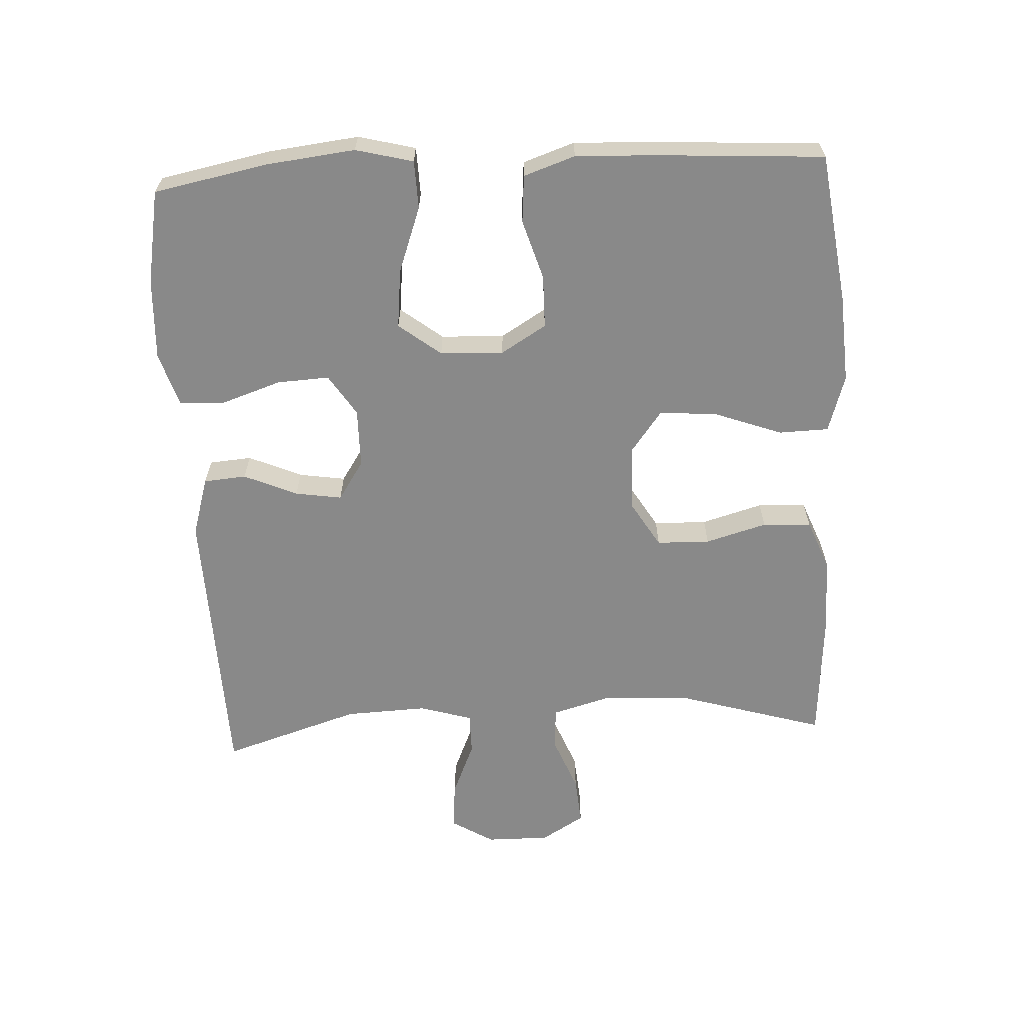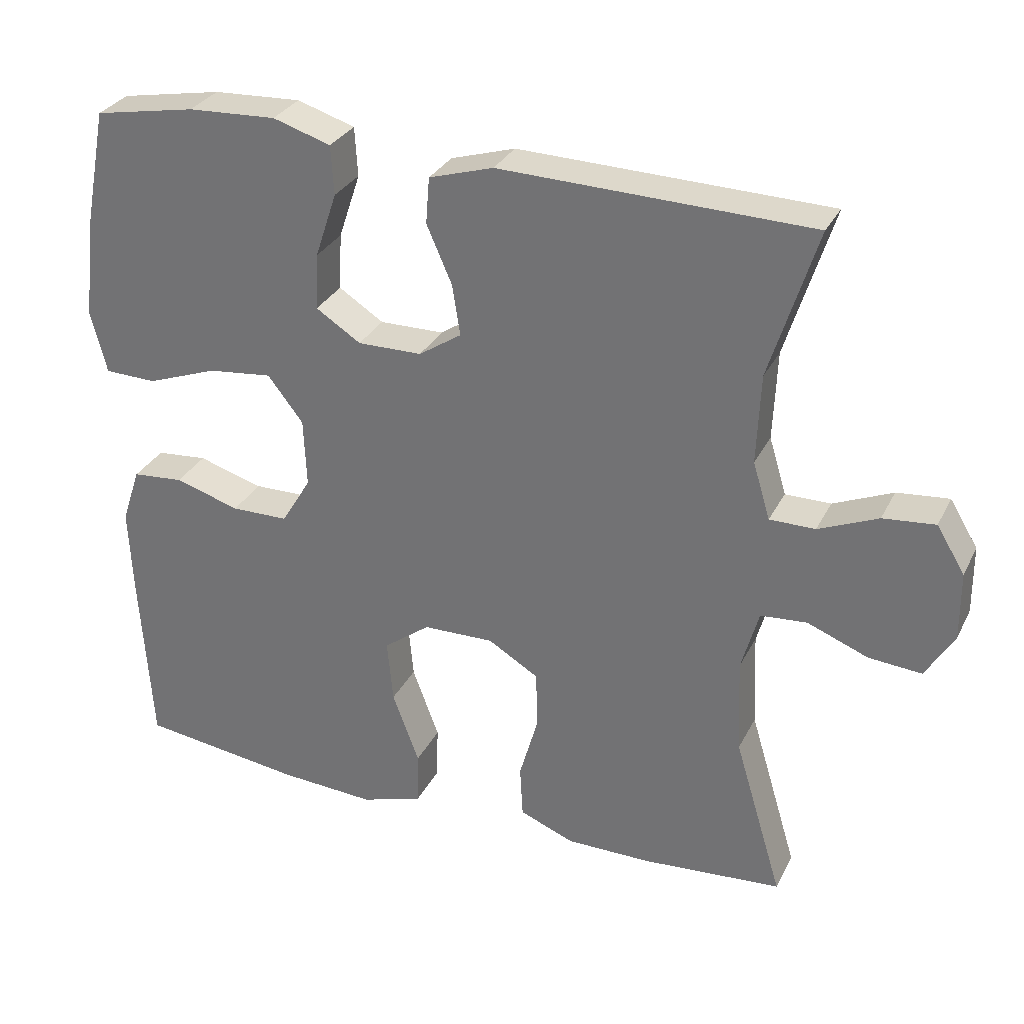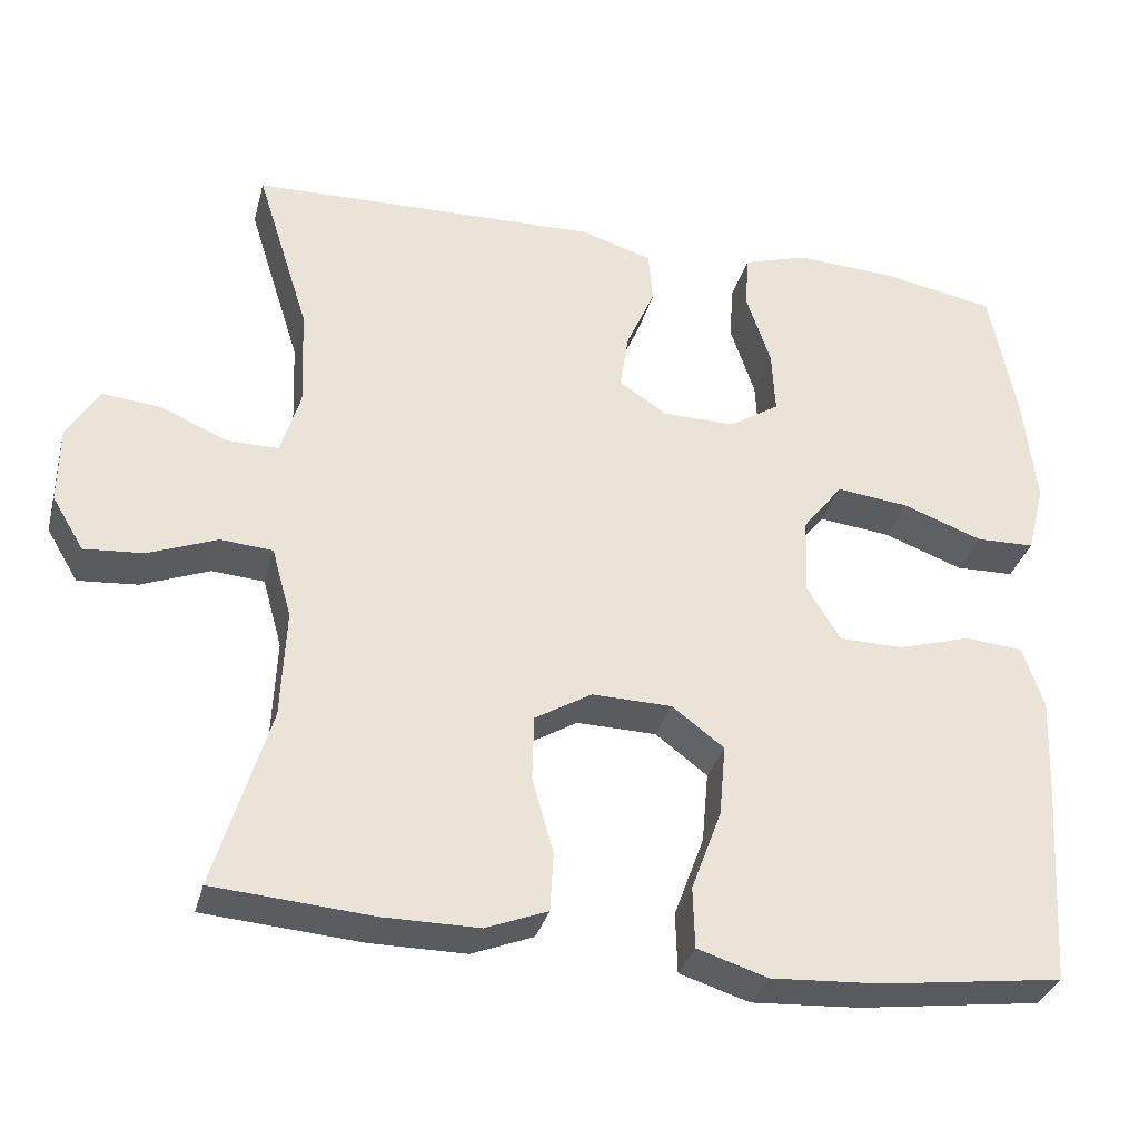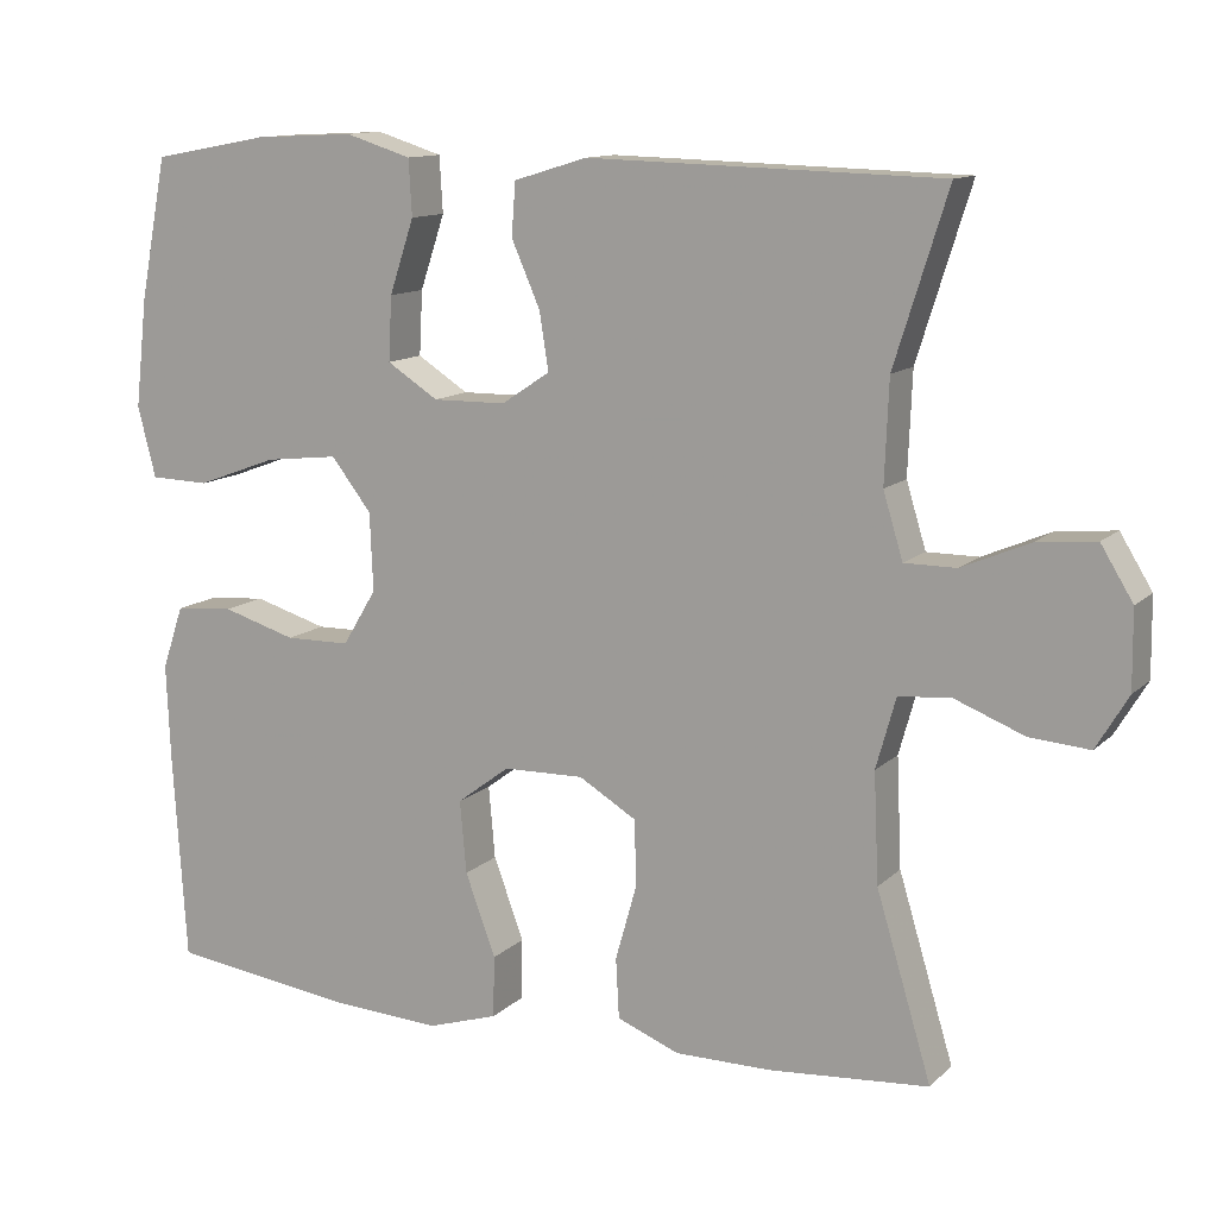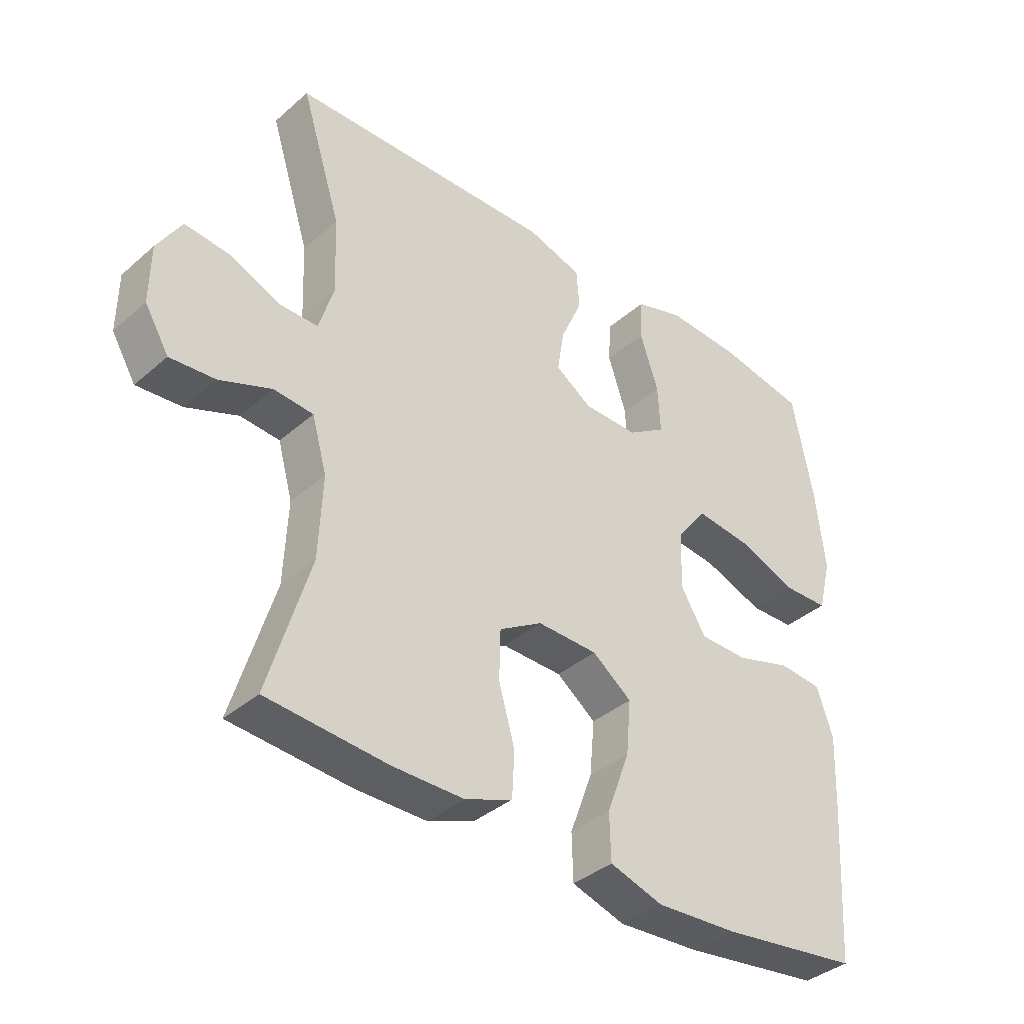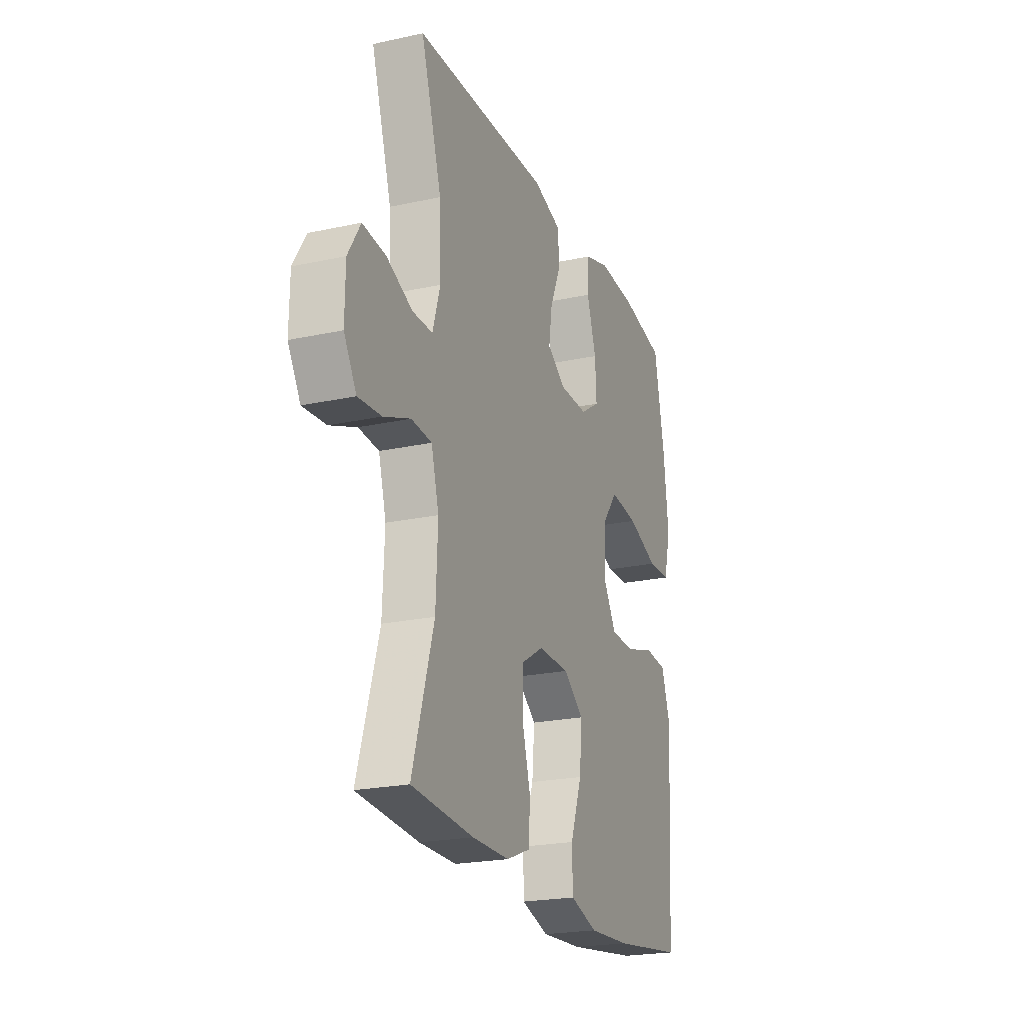
<metadata>
{"format":"obj","ext":"obj","renderer":"f3d","projection":"perspective","resolution":1024,"background":"white","views":[{"elev":-63.2,"azim":93.1,"up":"+Y"},{"elev":30.5,"azim":-157.2,"up":"+Z"},{"elev":-33.0,"azim":-14.4,"up":"+Z"},{"elev":12.1,"azim":-153.1,"up":"+Z"},{"elev":-37.6,"azim":-42.1,"up":"+Z"},{"elev":-22.2,"azim":-69.3,"up":"+Z"}]}
</metadata>
<code>
v 0.5 0.07 0.5
v 0.533 0.07 0.33
v 0.548 0.07 0.196
v 0.526 0.07 0.11
v 0.454 0.07 0.108
v 0.356 0.07 0.144
v 0.267 0.07 0.154
v 0.218 0.07 0.091
v 0.214 0.07 -0.004
v 0.255 0.07 -0.072
v 0.334 0.07 -0.073
v 0.424 0.07 -0.046
v 0.495 0.07 -0.052
v 0.521 0.07 -0.129
v 0.516 0.07 -0.248
v 0.5 0.07 -0.5
v 0.275 0.07 -0.53
v 0.142 0.07 -0.538
v 0.056 0.07 -0.511
v 0.054 0.07 -0.436
v 0.091 0.07 -0.336
v 0.099 0.07 -0.248
v 0.035 0.07 -0.2
v -0.063 0.07 -0.198
v -0.133 0.07 -0.24
v -0.135 0.07 -0.32
v -0.109 0.07 -0.412
v -0.113 0.07 -0.485
v -0.189 0.07 -0.515
v -0.306 0.07 -0.515
v -0.5 0.07 -0.5
v -0.433 0.07 -0.277
v -0.427 0.07 -0.144
v -0.451 0.07 -0.058
v -0.515 0.07 -0.053
v -0.599 0.07 -0.086
v -0.672 0.07 -0.092
v -0.711 0.07 -0.027
v -0.71 0.07 0.068
v -0.671 0.07 0.132
v -0.599 0.07 0.125
v -0.517 0.07 0.09
v -0.454 0.07 0.09
v -0.43 0.07 0.169
v -0.435 0.07 0.293
v -0.5 0.07 0.5
v -0.071 0.07 0.512
v 0.018 0.07 0.485
v 0.023 0.07 0.421
v -0.012 0.07 0.341
v -0.023 0.07 0.271
v 0.036 0.07 0.232
v 0.125 0.07 0.231
v 0.187 0.07 0.271
v 0.183 0.07 0.349
v 0.153 0.07 0.439
v 0.157 0.07 0.507
v 0.237 0.07 0.532
v 0.359 0.07 0.526
v 0.5 0 0.5
v 0.533 0 0.33
v 0.548 0 0.196
v 0.526 0 0.11
v 0.454 0 0.108
v 0.356 0 0.144
v 0.267 0 0.154
v 0.218 0 0.091
v 0.214 0 -0.004
v 0.255 0 -0.072
v 0.334 0 -0.073
v 0.424 0 -0.046
v 0.495 0 -0.052
v 0.521 0 -0.129
v 0.516 0 -0.248
v 0.5 0 -0.5
v 0.275 0 -0.53
v 0.142 0 -0.538
v 0.056 0 -0.511
v 0.054 0 -0.436
v 0.091 0 -0.336
v 0.099 0 -0.248
v 0.035 0 -0.2
v -0.063 0 -0.198
v -0.133 0 -0.24
v -0.135 0 -0.32
v -0.109 0 -0.412
v -0.113 0 -0.485
v -0.189 0 -0.515
v -0.306 0 -0.515
v -0.5 0 -0.5
v -0.433 0 -0.277
v -0.427 0 -0.144
v -0.451 0 -0.058
v -0.515 0 -0.053
v -0.599 0 -0.086
v -0.672 0 -0.092
v -0.711 0 -0.027
v -0.71 0 0.068
v -0.671 0 0.132
v -0.599 0 0.125
v -0.517 0 0.09
v -0.454 0 0.09
v -0.43 0 0.169
v -0.435 0 0.293
v -0.5 0 0.5
v -0.071 0 0.512
v 0.018 0 0.485
v 0.023 0 0.421
v -0.012 0 0.341
v -0.023 0 0.271
v 0.036 0 0.232
v 0.125 0 0.231
v 0.187 0 0.271
v 0.183 0 0.349
v 0.153 0 0.439
v 0.157 0 0.507
v 0.237 0 0.532
v 0.359 0 0.526
f 4 5 6
f 3 4 6
f 2 3 6
f 1 2 6
f 59 1 6
f 58 59 6
f 57 58 6
f 56 57 6
f 55 56 6
f 54 55 6 7
f 53 54 7 8
f 52 53 8 9
f 51 52 9 10
f 48 49 50
f 47 48 50
f 46 47 50
f 45 46 50
f 44 45 50 51
f 43 44 51 10
f 40 41 42
f 39 40 42
f 38 39 42
f 37 38 42
f 36 37 42
f 35 36 42
f 42 43 10
f 35 42 10
f 34 35 10
f 30 31 32
f 29 30 32
f 28 29 32
f 27 28 32
f 26 27 32
f 25 26 32 33
f 24 25 33 34
f 19 20 21
f 18 19 21
f 17 18 21
f 16 17 21
f 15 16 21
f 14 15 21
f 13 14 21
f 12 13 21
f 11 12 21
f 10 11 21 22
f 23 24 34 10
f 10 22 23
f 65 64 63
f 65 63 62
f 65 62 61
f 65 61 60
f 65 60 118
f 65 118 117
f 65 117 116
f 65 116 115
f 65 115 114
f 66 65 114 113
f 67 66 113 112
f 68 67 112 111
f 69 68 111 110
f 109 108 107
f 109 107 106
f 109 106 105
f 109 105 104
f 110 109 104 103
f 69 110 103 102
f 101 100 99
f 101 99 98
f 101 98 97
f 101 97 96
f 101 96 95
f 101 95 94
f 69 102 101
f 69 101 94
f 69 94 93
f 91 90 89
f 91 89 88
f 91 88 87
f 91 87 86
f 91 86 85
f 92 91 85 84
f 93 92 84 83
f 80 79 78
f 80 78 77
f 80 77 76
f 80 76 75
f 80 75 74
f 80 74 73
f 80 73 72
f 80 72 71
f 80 71 70
f 81 80 70 69
f 69 93 83 82
f 82 81 69
f 1 60 61 2
f 2 61 62 3
f 3 62 63 4
f 4 63 64 5
f 5 64 65 6
f 6 65 66 7
f 7 66 67 8
f 8 67 68 9
f 9 68 69 10
f 10 69 70 11
f 11 70 71 12
f 12 71 72 13
f 13 72 73 14
f 14 73 74 15
f 15 74 75 16
f 16 75 76 17
f 17 76 77 18
f 18 77 78 19
f 19 78 79 20
f 20 79 80 21
f 21 80 81 22
f 22 81 82 23
f 23 82 83 24
f 24 83 84 25
f 25 84 85 26
f 26 85 86 27
f 27 86 87 28
f 28 87 88 29
f 29 88 89 30
f 30 89 90 31
f 31 90 91 32
f 32 91 92 33
f 33 92 93 34
f 34 93 94 35
f 35 94 95 36
f 36 95 96 37
f 37 96 97 38
f 38 97 98 39
f 39 98 99 40
f 40 99 100 41
f 41 100 101 42
f 42 101 102 43
f 43 102 103 44
f 44 103 104 45
f 45 104 105 46
f 46 105 106 47
f 47 106 107 48
f 48 107 108 49
f 49 108 109 50
f 50 109 110 51
f 51 110 111 52
f 52 111 112 53
f 53 112 113 54
f 54 113 114 55
f 55 114 115 56
f 56 115 116 57
f 57 116 117 58
f 58 117 118 59
f 59 118 60 1

</code>
